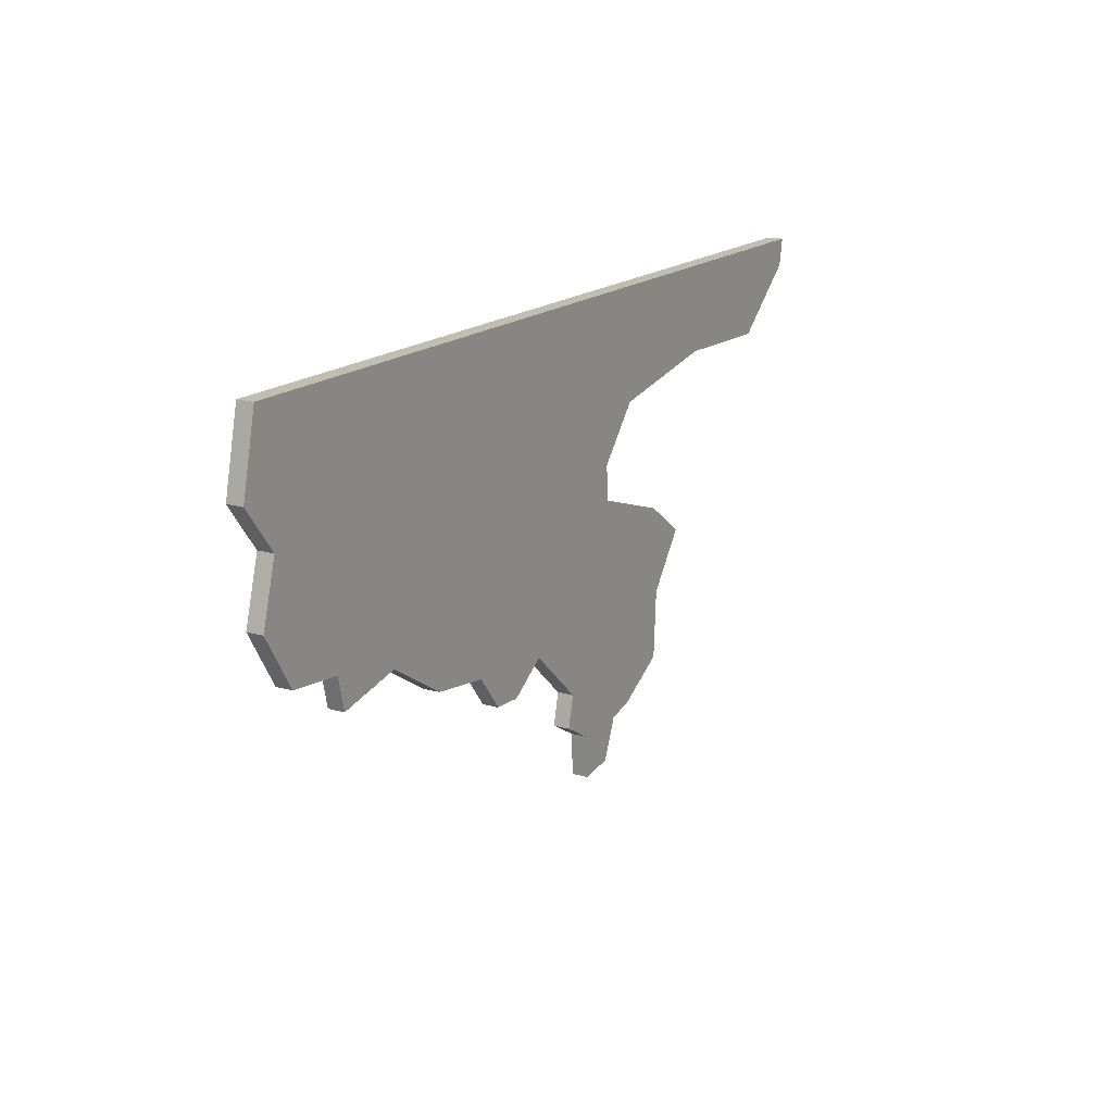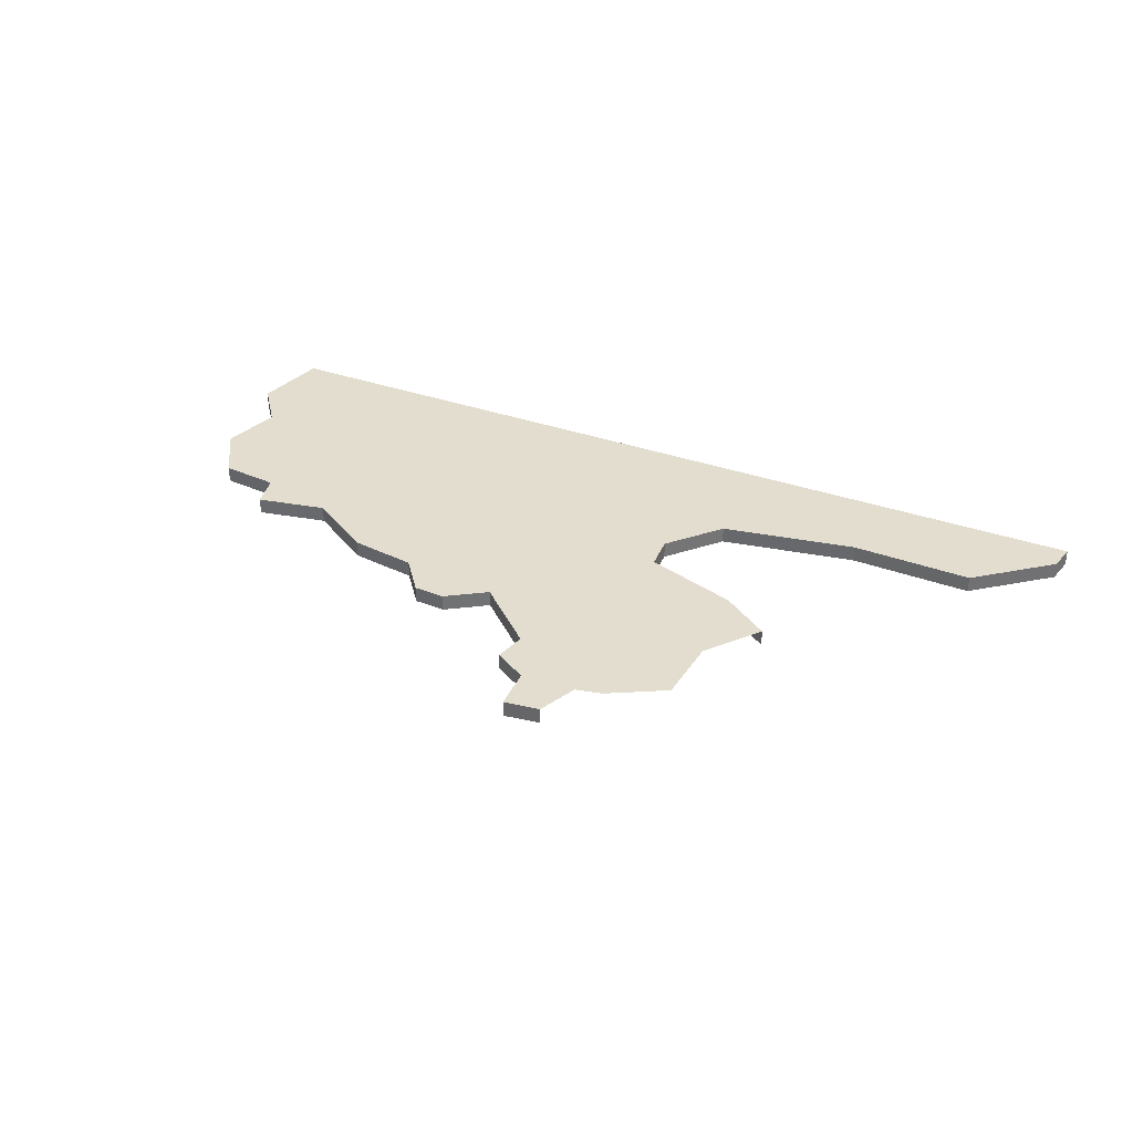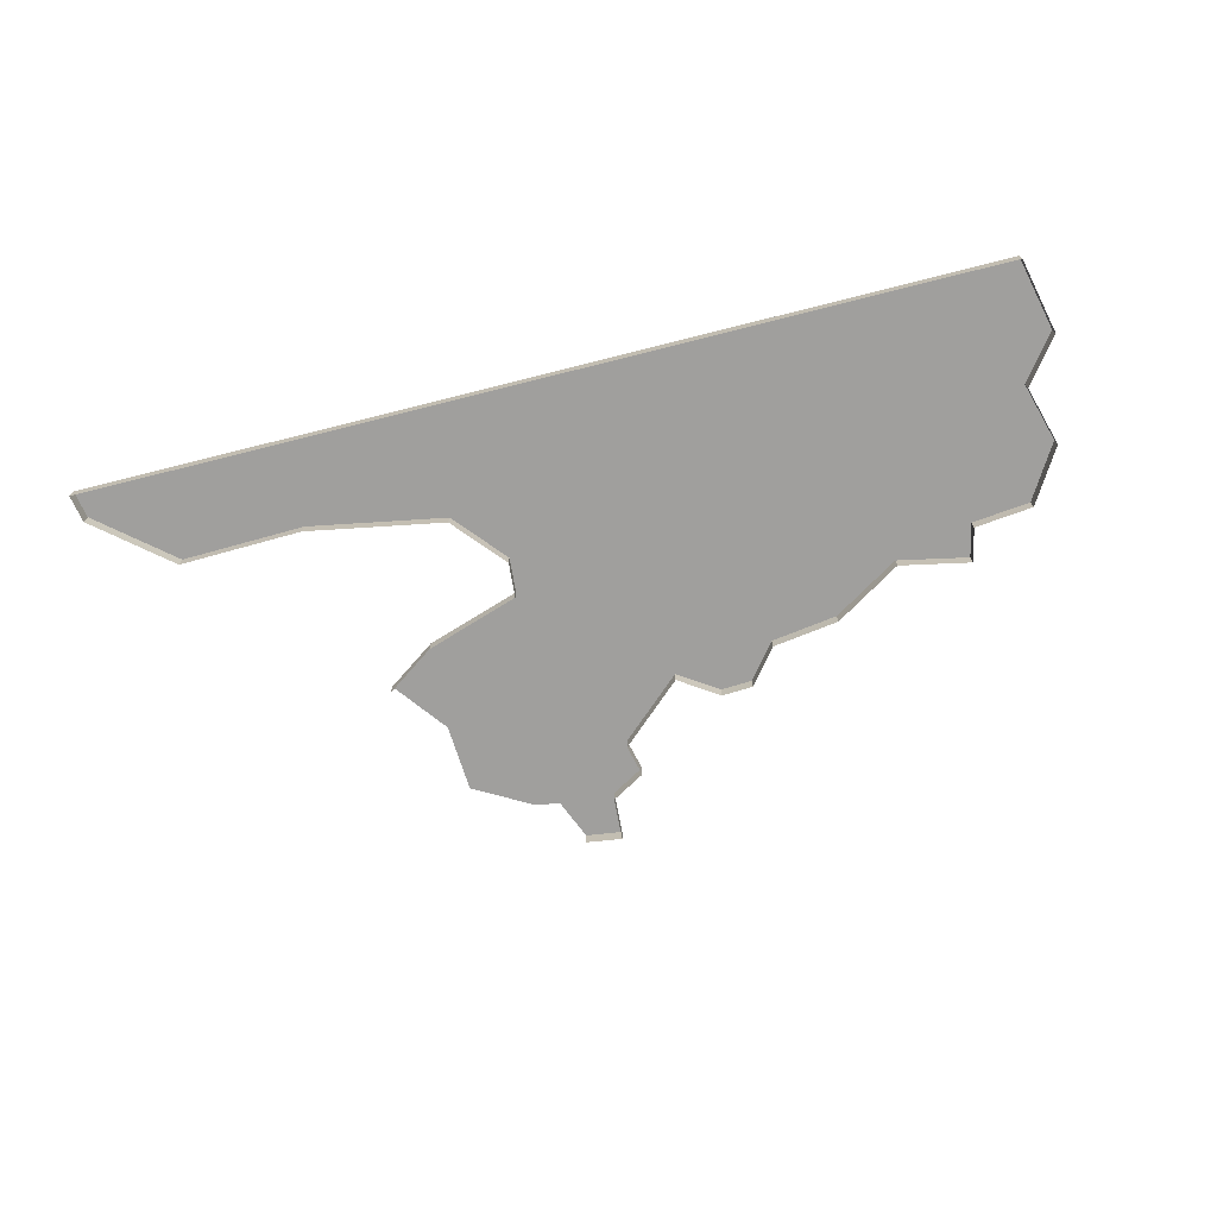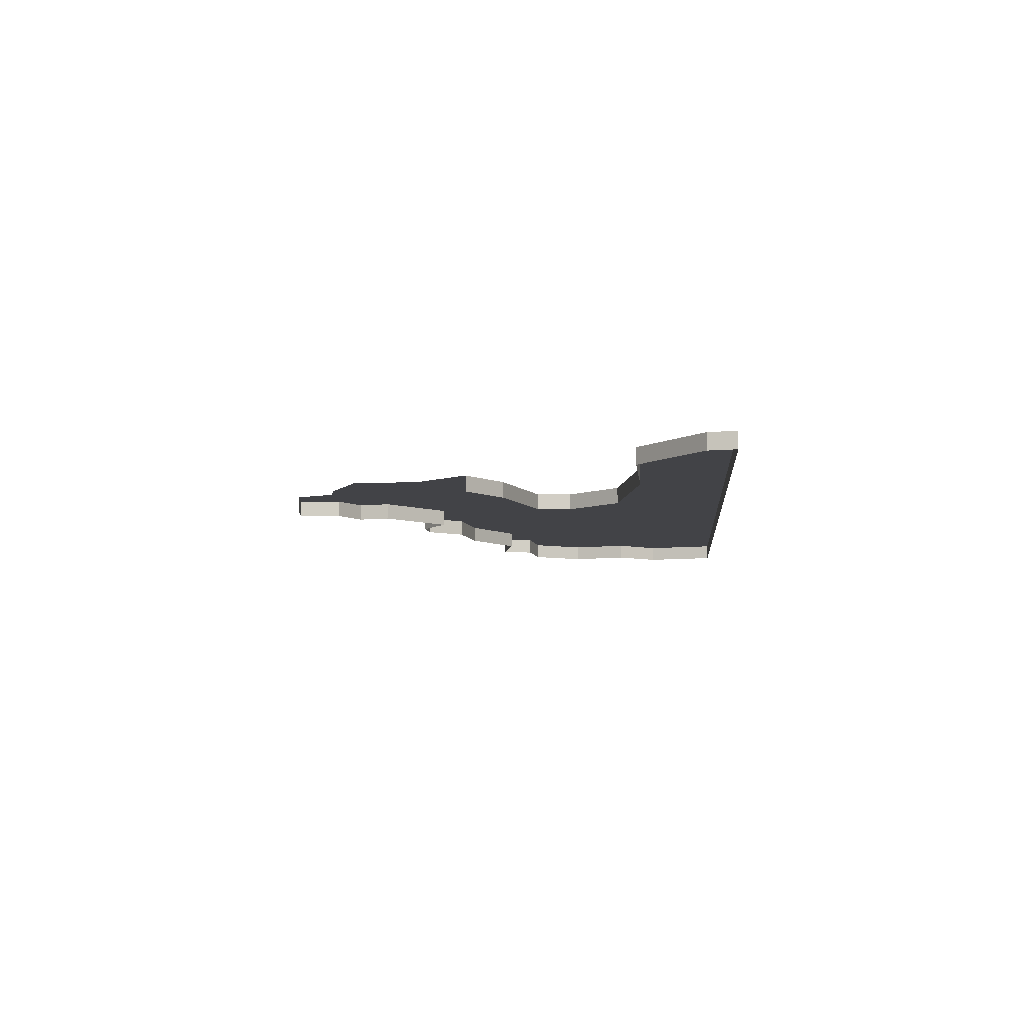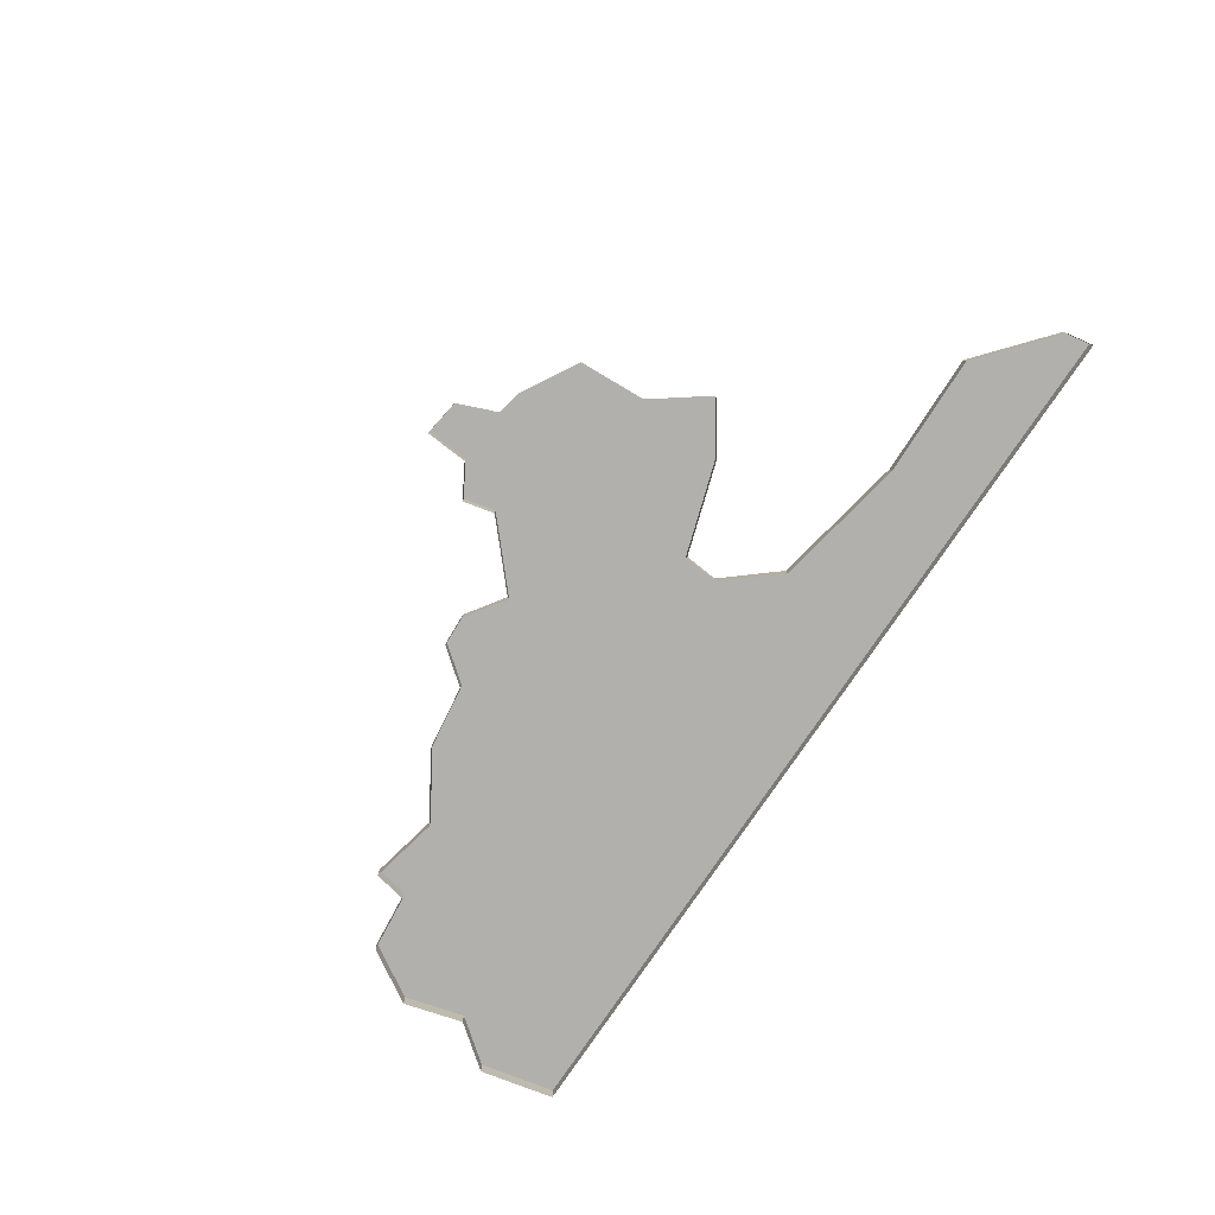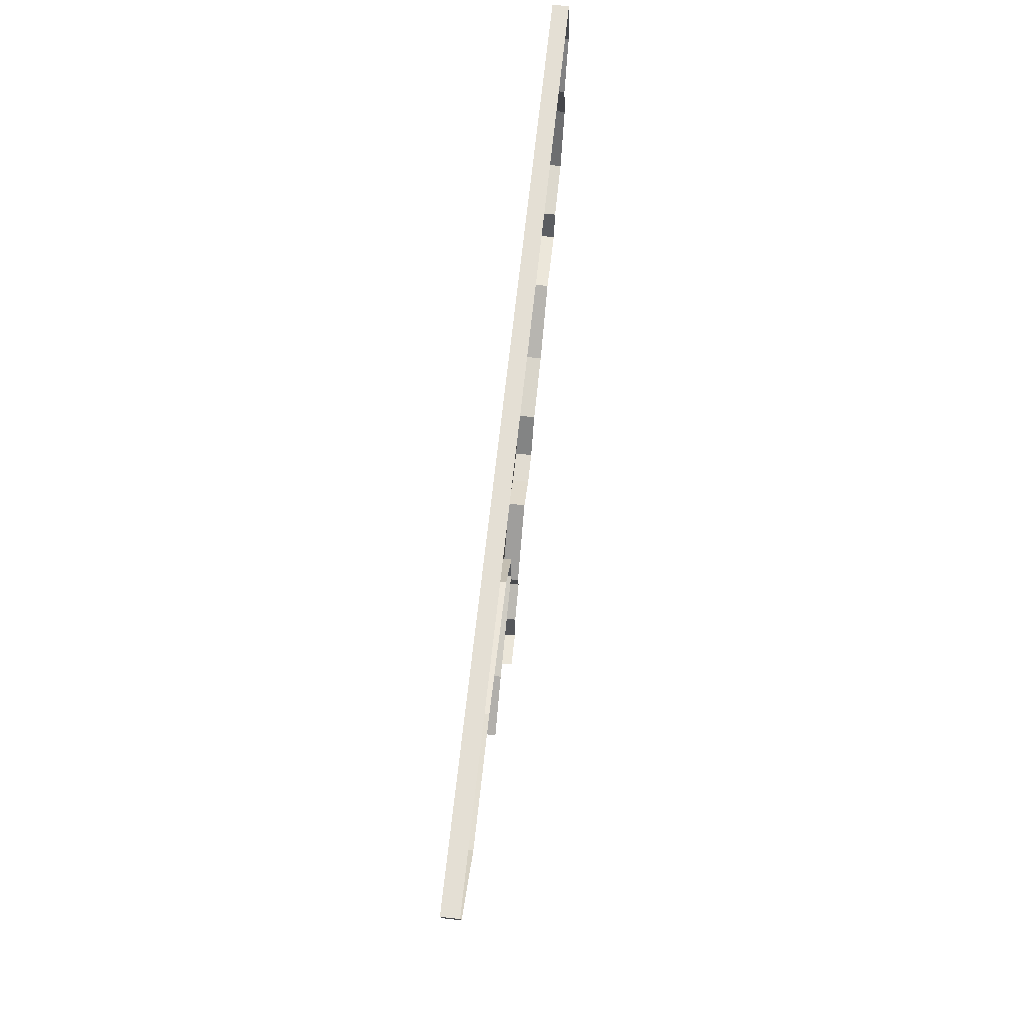
<metadata>
{"format":"obj","ext":"obj","renderer":"f3d","projection":"perspective","resolution":1024,"background":"white","views":[{"elev":16.9,"azim":120.4,"up":"+Z"},{"elev":35.0,"azim":-154.8,"up":"+Y"},{"elev":-71.3,"azim":14.2,"up":"+Y"},{"elev":-7.5,"azim":-85.4,"up":"+Y"},{"elev":-78.6,"azim":-124.1,"up":"+Y"},{"elev":66.3,"azim":-83.8,"up":"+Z"}]}
</metadata>
<code>
o province_180
v 12.53 0.04552 25.46
v 12.57 0.04552 25.23
v 13.2 0.04552 24.69
v 14.25 0.04552 24.72
v 15.42 0.04552 24.5
v 15.8 0.04552 24.05
v 15.78 0.04552 23.75
v 14.98 0.04552 23.49
v 14.56 0.04552 23.2
v 14.91 0.04552 22.74
v 14.94 0.04552 22.15
v 15.43 0.04552 21.88
v 15.65 0.04552 21.83
v 20.3 0.04552 23.93
v 20.02 0.04552 23.47
v 19.52 0.04552 23.42
v 19.45 0.04552 23.13
v 18.29 0.04552 22.9
v 18.85 0.04552 23.26
v 20.15 0.04552 24.44
v 20.44 0.04552 24.82
v 20.3 0.04552 25.46
v 15.79 0.04552 21.49
v 16.1 0.04552 21.44
v 16.12 0.04552 21.81
v 16.41 0.04552 21.98
v 16.34 0.04552 22.25
v 16.88 0.04552 22.73
v 17.22 0.04552 22.5
v 17.48 0.04552 22.52
v 17.72 0.04552 22.82
v 20.3 -0.09448 23.93
v 20.02 -0.09448 23.47
v 19.52 -0.09448 23.42
v 19.45 -0.09448 23.13
v 18.85 -0.09448 23.26
v 18.29 -0.09448 22.9
v 20.15 -0.09448 24.44
v 20.44 -0.09448 24.82
v 15.79 -0.09448 21.49
v 16.1 -0.09448 21.44
v 16.12 -0.09448 21.81
v 16.41 -0.09448 21.98
v 16.34 -0.09448 22.25
v 16.88 -0.09448 22.73
v 17.22 -0.09448 22.5
v 17.48 -0.09448 22.52
v 17.72 -0.09448 22.82
v 12.53 -0.09448 25.46
v 12.57 -0.09448 25.23
v 13.2 -0.09448 24.69
v 14.25 -0.09448 24.72
v 15.42 -0.09448 24.5
v 15.8 -0.09448 24.05
v 15.78 -0.09448 23.75
v 14.98 -0.09448 23.49
v 14.56 -0.09448 23.2
v 20.3 -0.09448 25.46
f 42 24 25
f 37 31 18
f 43 25 26
f 34 17 16
f 53 4 5
f 32 15 14
f 46 28 29
f 48 30 31
f 41 23 24
f 44 26 27
f 38 14 20
f 47 29 30
f 35 19 17
f 45 27 28
f 50 1 2
f 36 18 19
f 52 3 4
f 39 20 21
f 33 16 15
f 55 6 7
f 56 7 8
f 58 21 22
f 51 2 3
f 25 13 27
f 54 5 6
f 49 22 1
f 57 8 9
f 42 41 24
f 37 48 31
f 43 42 25
f 34 35 17
f 53 52 4
f 32 33 15
f 46 45 28
f 48 47 30
f 41 40 23
f 44 43 26
f 38 32 14
f 47 46 29
f 35 36 19
f 45 44 27
f 50 49 1
f 36 37 18
f 52 51 3
f 39 38 20
f 33 34 16
f 55 54 6
f 56 55 7
f 58 39 21
f 51 50 2
f 30 29 31
f 29 28 31
f 27 26 25
f 18 31 19
f 31 28 6
f 16 17 19
f 31 6 19
f 14 15 16
f 22 21 20
f 20 14 16
f 20 16 19
f 1 22 5
f 22 20 19
f 1 5 4
f 3 2 1
f 4 3 1
f 6 28 7
f 5 22 6
f 6 22 19
f 9 8 10
f 8 7 10
f 12 11 10
f 24 23 25
f 23 13 25
f 13 12 27
f 12 10 27
f 10 7 27
f 7 28 27
f 54 53 5
f 49 58 22
f 57 56 8

</code>
